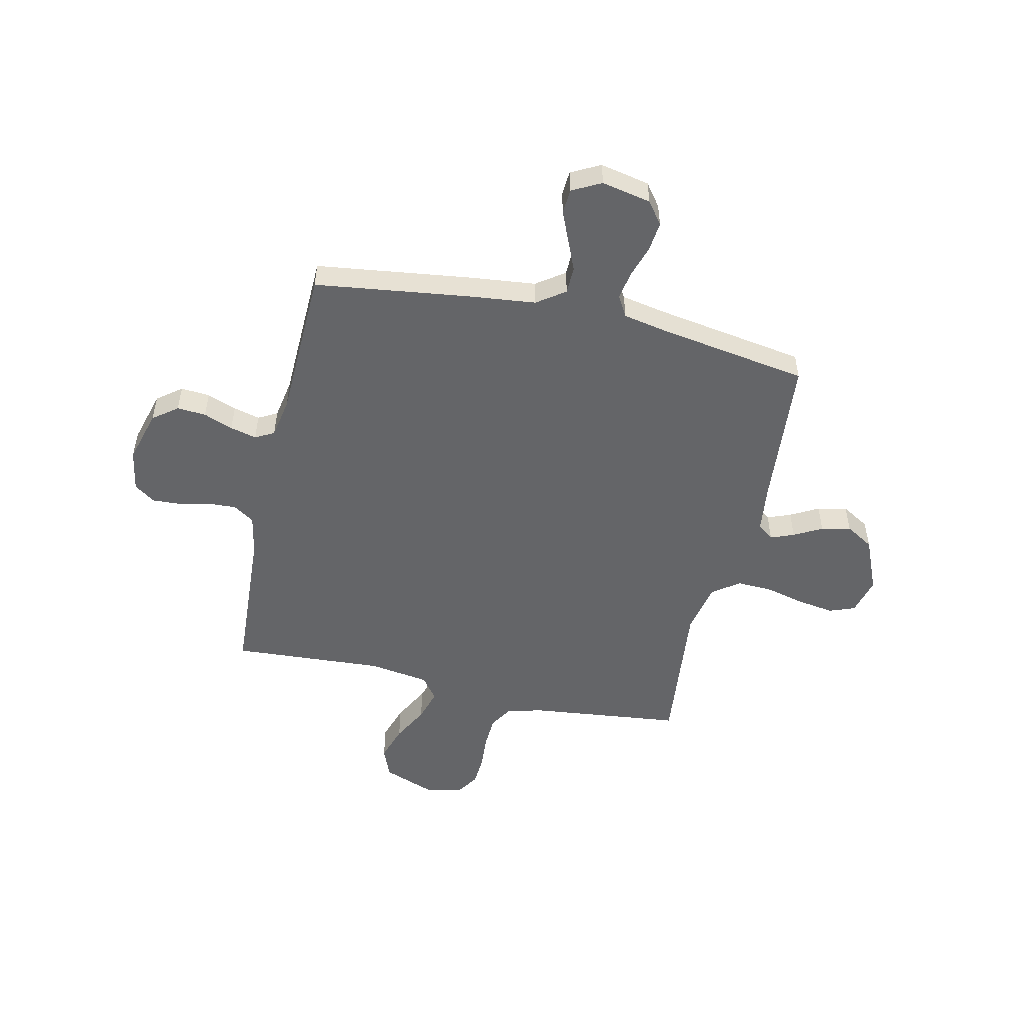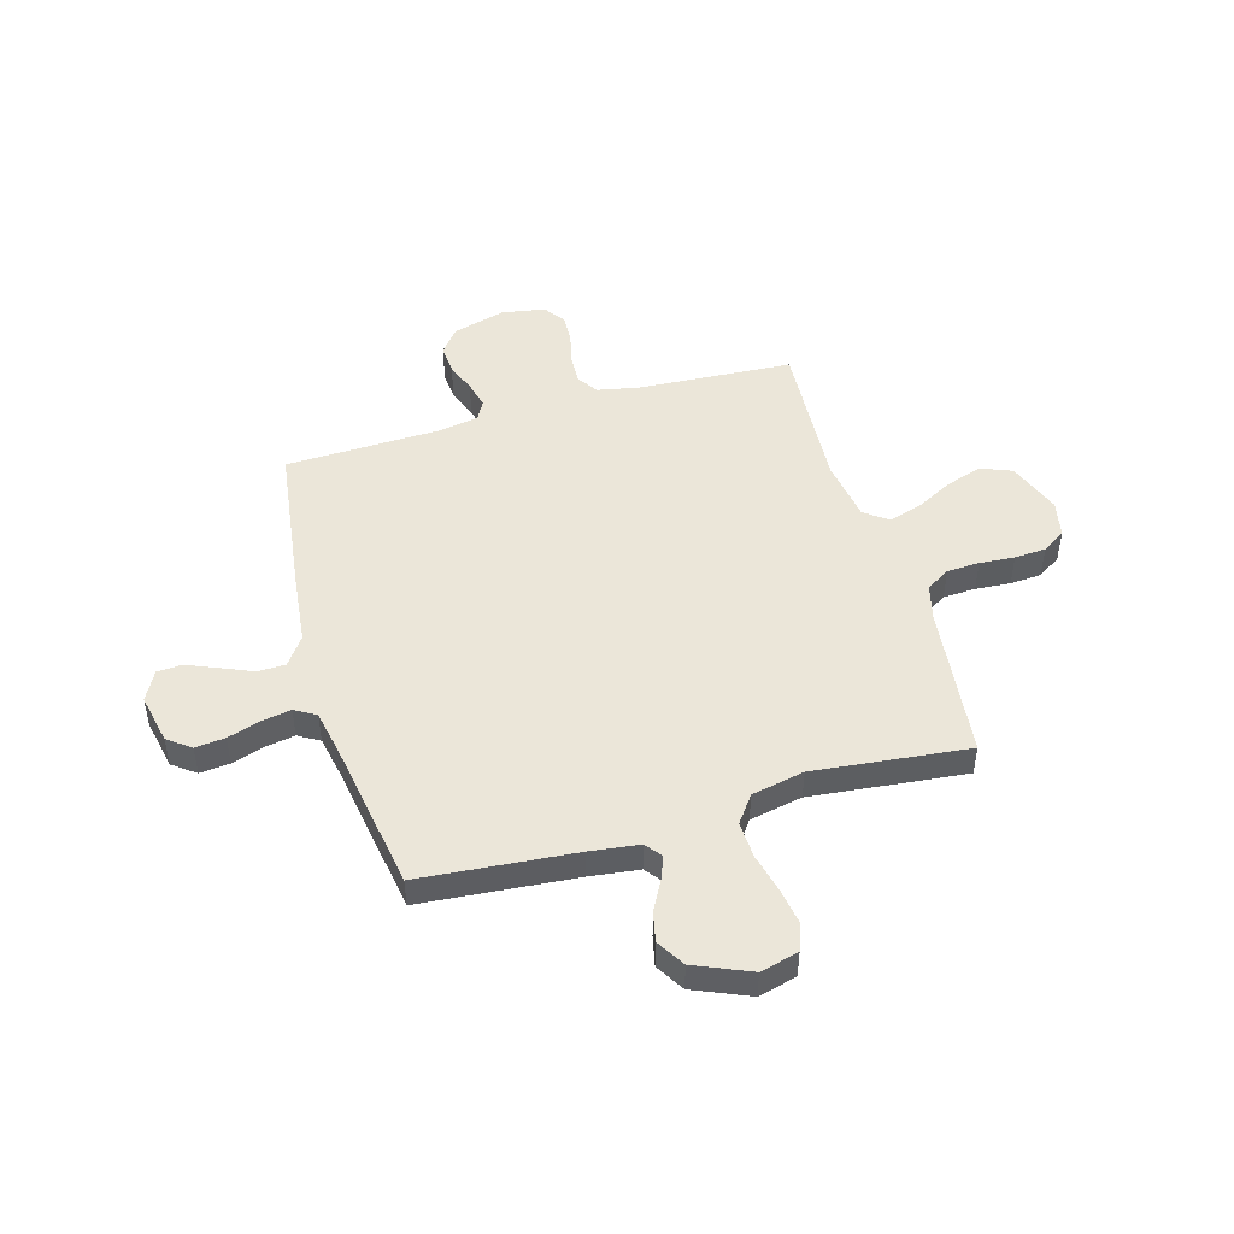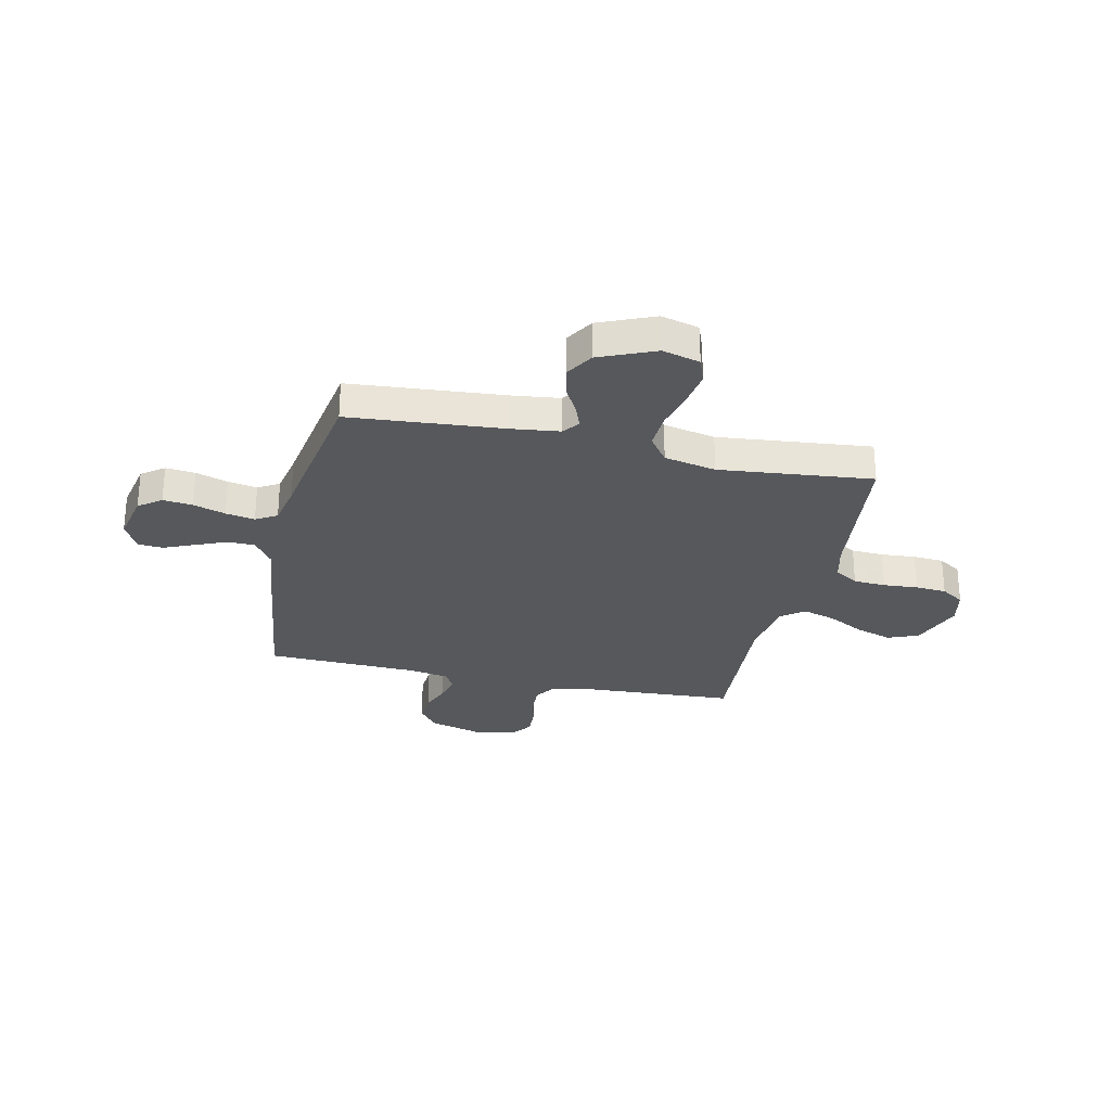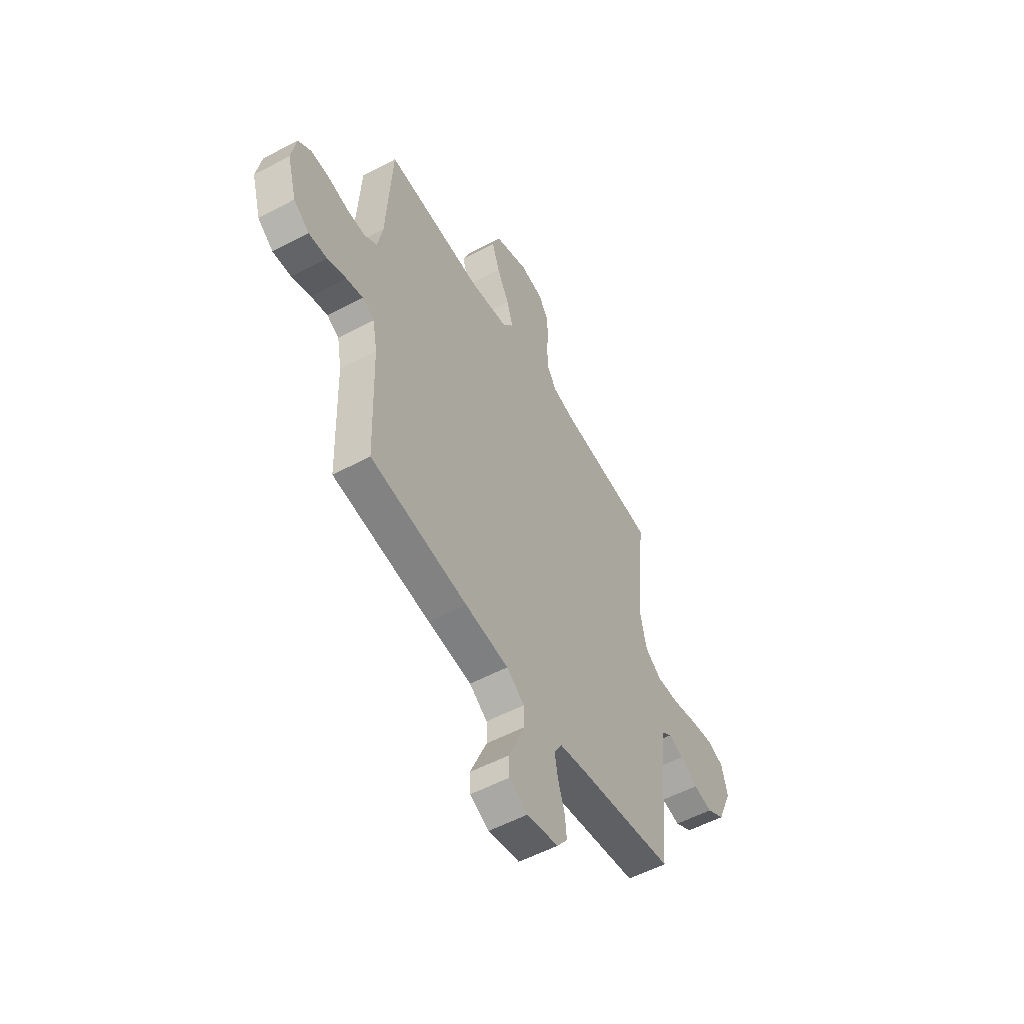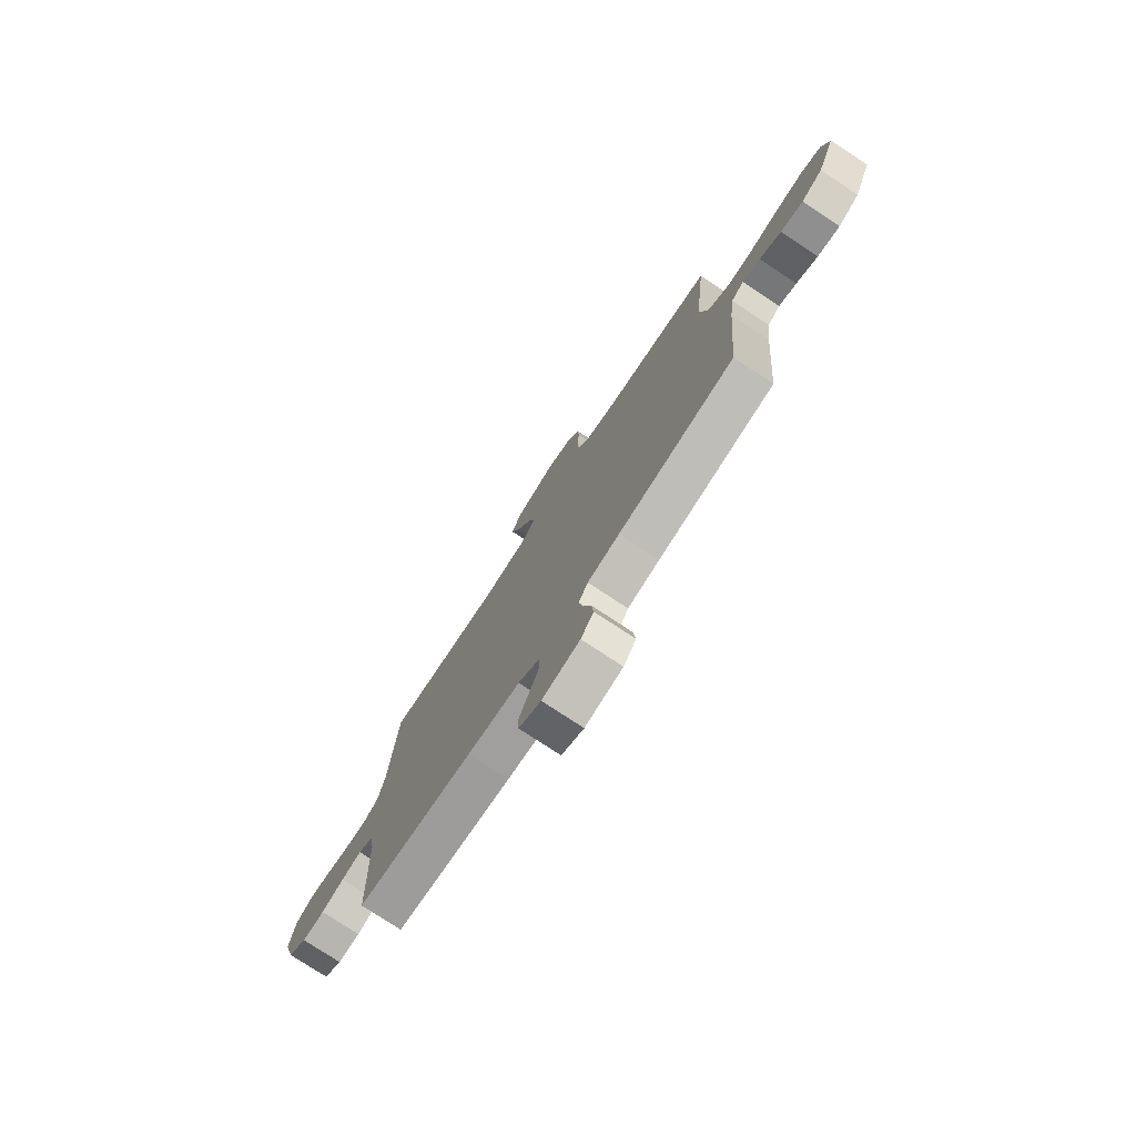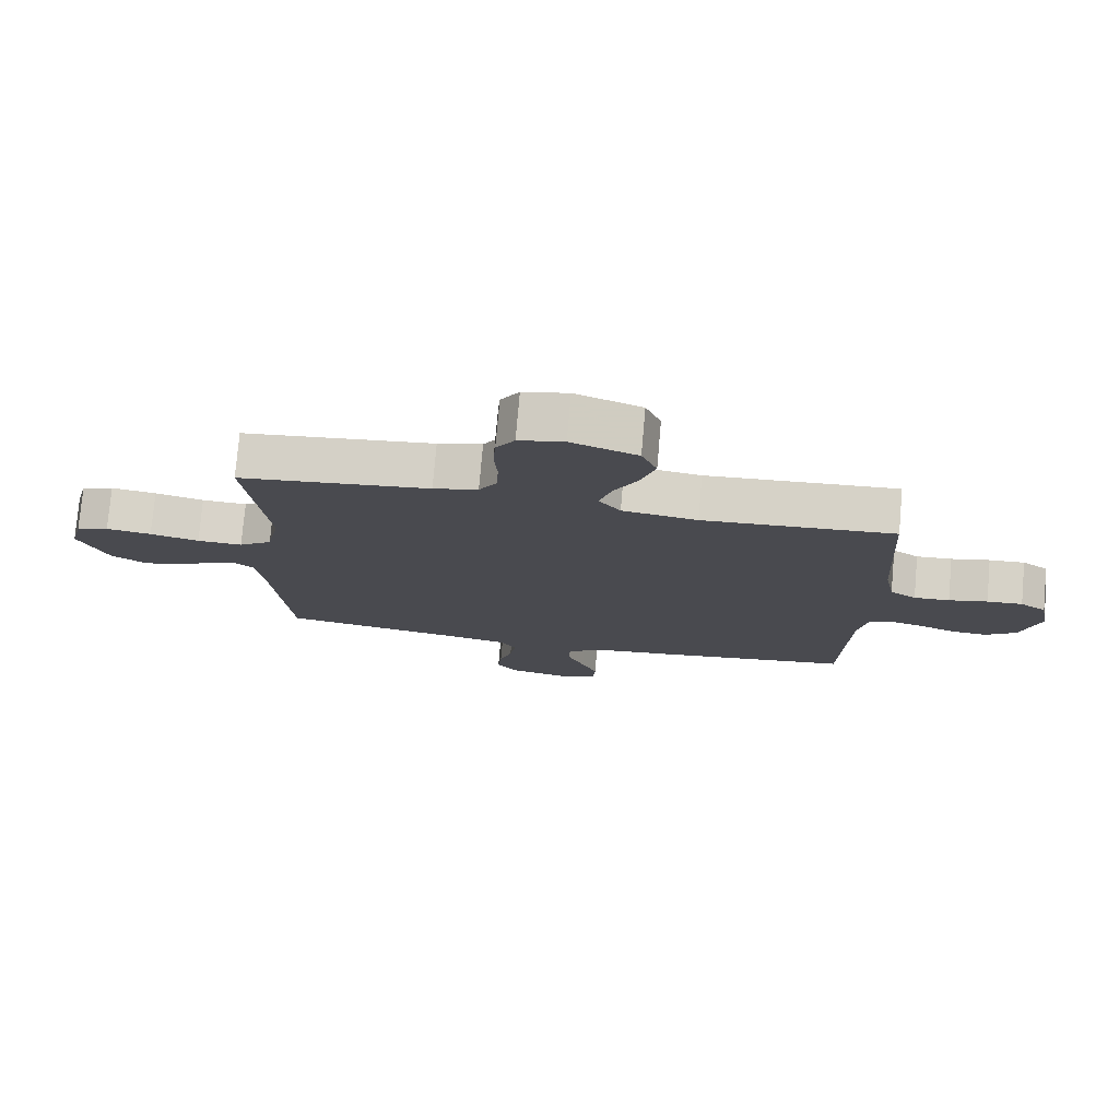
<metadata>
{"format":"obj","ext":"obj","renderer":"f3d","projection":"perspective","resolution":1024,"background":"white","views":[{"elev":-51.5,"azim":167.3,"up":"+Y"},{"elev":48.2,"azim":-106.1,"up":"+Y"},{"elev":-28.1,"azim":-102.7,"up":"+Y"},{"elev":-54.5,"azim":119.4,"up":"+Z"},{"elev":-77.2,"azim":-123.4,"up":"+Z"},{"elev":76.6,"azim":5.0,"up":"+Z"}]}
</metadata>
<code>
v -0.5 0.07 -0.5
v -0.526 0.07 -0.2
v -0.538 0.07 -0.105
v -0.57 0.07 -0.08
v -0.616 0.07 -0.098
v -0.671 0.07 -0.128
v -0.729 0.07 -0.141
v -0.784 0.07 -0.108
v -0.83 0.07 0
v -0.811 0.07 0.074
v -0.76 0.07 0.093
v -0.689 0.07 0.082
v -0.612 0.07 0.063
v -0.541 0.07 0.06
v -0.489 0.07 0.098
v -0.468 0.07 0.2
v -0.5 0.07 0.5
v -0.2 0.07 0.534
v -0.13 0.07 0.552
v -0.102 0.07 0.598
v -0.099 0.07 0.661
v -0.104 0.07 0.729
v -0.1 0.07 0.79
v -0.071 0.07 0.835
v 0 0.07 0.85
v 0.104 0.07 0.811
v 0.128 0.07 0.751
v 0.105 0.07 0.68
v 0.067 0.07 0.608
v 0.048 0.07 0.544
v 0.082 0.07 0.499
v 0.2 0.07 0.481
v 0.5 0.07 0.5
v 0.518 0.07 0.2
v 0.534 0.07 0.119
v 0.575 0.07 0.092
v 0.631 0.07 0.095
v 0.692 0.07 0.109
v 0.748 0.07 0.112
v 0.789 0.07 0.083
v 0.804 0.07 0
v 0.775 0.07 -0.104
v 0.727 0.07 -0.141
v 0.67 0.07 -0.137
v 0.612 0.07 -0.115
v 0.56 0.07 -0.102
v 0.523 0.07 -0.122
v 0.509 0.07 -0.2
v 0.5 0.07 -0.5
v 0.2 0.07 -0.54
v 0.065 0.07 -0.555
v 0.01 0.07 -0.594
v 0.009 0.07 -0.648
v 0.035 0.07 -0.709
v 0.06 0.07 -0.768
v 0.057 0.07 -0.817
v 0 0.07 -0.847
v -0.097 0.07 -0.827
v -0.13 0.07 -0.783
v -0.124 0.07 -0.725
v -0.104 0.07 -0.662
v -0.094 0.07 -0.605
v -0.118 0.07 -0.564
v -0.2 0.07 -0.548
v -0.5 0 -0.5
v -0.526 0 -0.2
v -0.538 0 -0.105
v -0.57 0 -0.08
v -0.616 0 -0.098
v -0.671 0 -0.128
v -0.729 0 -0.141
v -0.784 0 -0.108
v -0.83 0 0
v -0.811 0 0.074
v -0.76 0 0.093
v -0.689 0 0.082
v -0.612 0 0.063
v -0.541 0 0.06
v -0.489 0 0.098
v -0.468 0 0.2
v -0.5 0 0.5
v -0.2 0 0.534
v -0.13 0 0.552
v -0.102 0 0.598
v -0.099 0 0.661
v -0.104 0 0.729
v -0.1 0 0.79
v -0.071 0 0.835
v 0 0 0.85
v 0.104 0 0.811
v 0.128 0 0.751
v 0.105 0 0.68
v 0.067 0 0.608
v 0.048 0 0.544
v 0.082 0 0.499
v 0.2 0 0.481
v 0.5 0 0.5
v 0.518 0 0.2
v 0.534 0 0.119
v 0.575 0 0.092
v 0.631 0 0.095
v 0.692 0 0.109
v 0.748 0 0.112
v 0.789 0 0.083
v 0.804 0 0
v 0.775 0 -0.104
v 0.727 0 -0.141
v 0.67 0 -0.137
v 0.612 0 -0.115
v 0.56 0 -0.102
v 0.523 0 -0.122
v 0.509 0 -0.2
v 0.5 0 -0.5
v 0.2 0 -0.54
v 0.065 0 -0.555
v 0.01 0 -0.594
v 0.009 0 -0.648
v 0.035 0 -0.709
v 0.06 0 -0.768
v 0.057 0 -0.817
v 0 0 -0.847
v -0.097 0 -0.827
v -0.13 0 -0.783
v -0.124 0 -0.725
v -0.104 0 -0.662
v -0.094 0 -0.605
v -0.118 0 -0.564
v -0.2 0 -0.548
f 58 59 60 61
f 58 61 62
f 57 58 62
f 56 57 62
f 53 54 55 56
f 53 56 62 63
f 48 49 50 51
f 47 48 51 52
f 42 43 44 45
f 42 45 46
f 41 42 46
f 40 41 46
f 37 38 39 40
f 36 37 40 46
f 35 36 46 47
f 32 33 34
f 31 32 34 35
f 26 27 28 29
f 26 29 30
f 25 26 30
f 24 25 30
f 21 22 23 24
f 20 21 24 30
f 19 20 30 31
f 16 17 18
f 15 16 18 19
f 10 11 12 13
f 8 9 10 13
f 8 13 14
f 5 6 7 8
f 4 5 8 14
f 3 4 14 15
f 64 1 2
f 63 64 2 3
f 52 53 63 3
f 31 35 47 52
f 19 31 52
f 3 15 19 52
f 125 124 123 122
f 126 125 122
f 126 122 121
f 126 121 120
f 120 119 118 117
f 127 126 120 117
f 115 114 113 112
f 116 115 112 111
f 109 108 107 106
f 110 109 106
f 110 106 105
f 110 105 104
f 104 103 102 101
f 110 104 101 100
f 111 110 100 99
f 98 97 96
f 99 98 96 95
f 93 92 91 90
f 94 93 90
f 94 90 89
f 94 89 88
f 88 87 86 85
f 94 88 85 84
f 95 94 84 83
f 82 81 80
f 83 82 80 79
f 77 76 75 74
f 77 74 73 72
f 78 77 72
f 72 71 70 69
f 78 72 69 68
f 79 78 68 67
f 66 65 128
f 67 66 128 127
f 67 127 117 116
f 116 111 99 95
f 116 95 83
f 116 83 79 67
f 1 65 66 2
f 2 66 67 3
f 3 67 68 4
f 4 68 69 5
f 5 69 70 6
f 6 70 71 7
f 7 71 72 8
f 8 72 73 9
f 9 73 74 10
f 10 74 75 11
f 11 75 76 12
f 12 76 77 13
f 13 77 78 14
f 14 78 79 15
f 15 79 80 16
f 16 80 81 17
f 17 81 82 18
f 18 82 83 19
f 19 83 84 20
f 20 84 85 21
f 21 85 86 22
f 22 86 87 23
f 23 87 88 24
f 24 88 89 25
f 25 89 90 26
f 26 90 91 27
f 27 91 92 28
f 28 92 93 29
f 29 93 94 30
f 30 94 95 31
f 31 95 96 32
f 32 96 97 33
f 33 97 98 34
f 34 98 99 35
f 35 99 100 36
f 36 100 101 37
f 37 101 102 38
f 38 102 103 39
f 39 103 104 40
f 40 104 105 41
f 41 105 106 42
f 42 106 107 43
f 43 107 108 44
f 44 108 109 45
f 45 109 110 46
f 46 110 111 47
f 47 111 112 48
f 48 112 113 49
f 49 113 114 50
f 50 114 115 51
f 51 115 116 52
f 52 116 117 53
f 53 117 118 54
f 54 118 119 55
f 55 119 120 56
f 56 120 121 57
f 57 121 122 58
f 58 122 123 59
f 59 123 124 60
f 60 124 125 61
f 61 125 126 62
f 62 126 127 63
f 63 127 128 64
f 64 128 65 1

</code>
